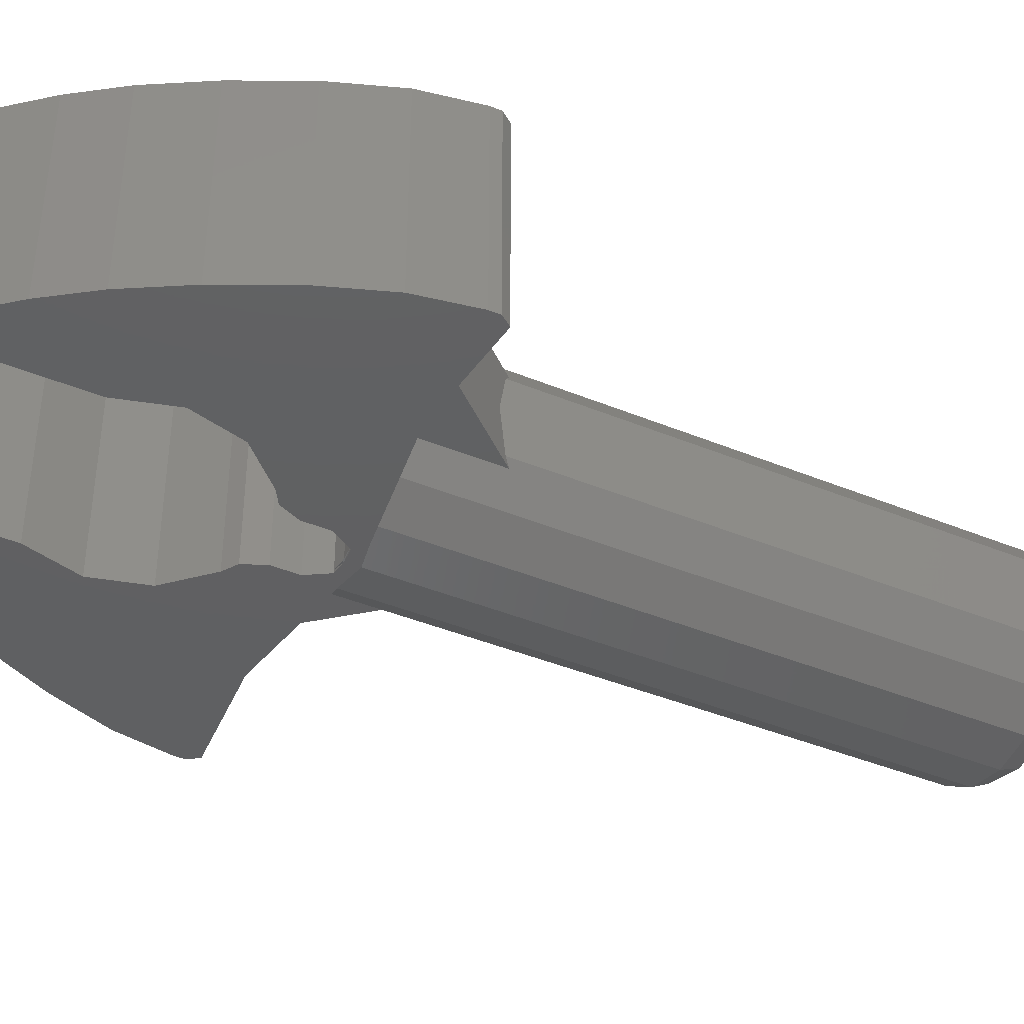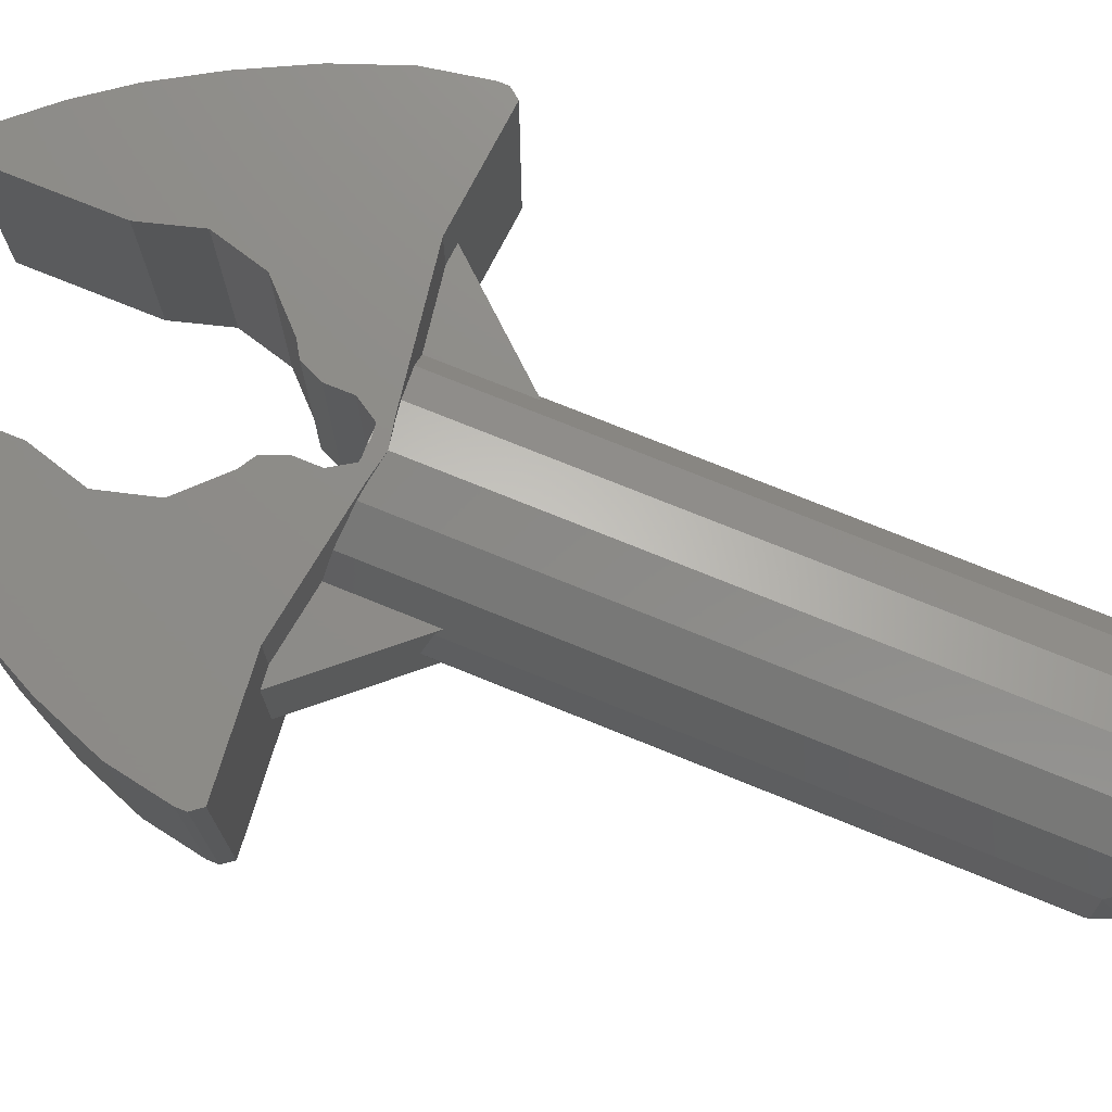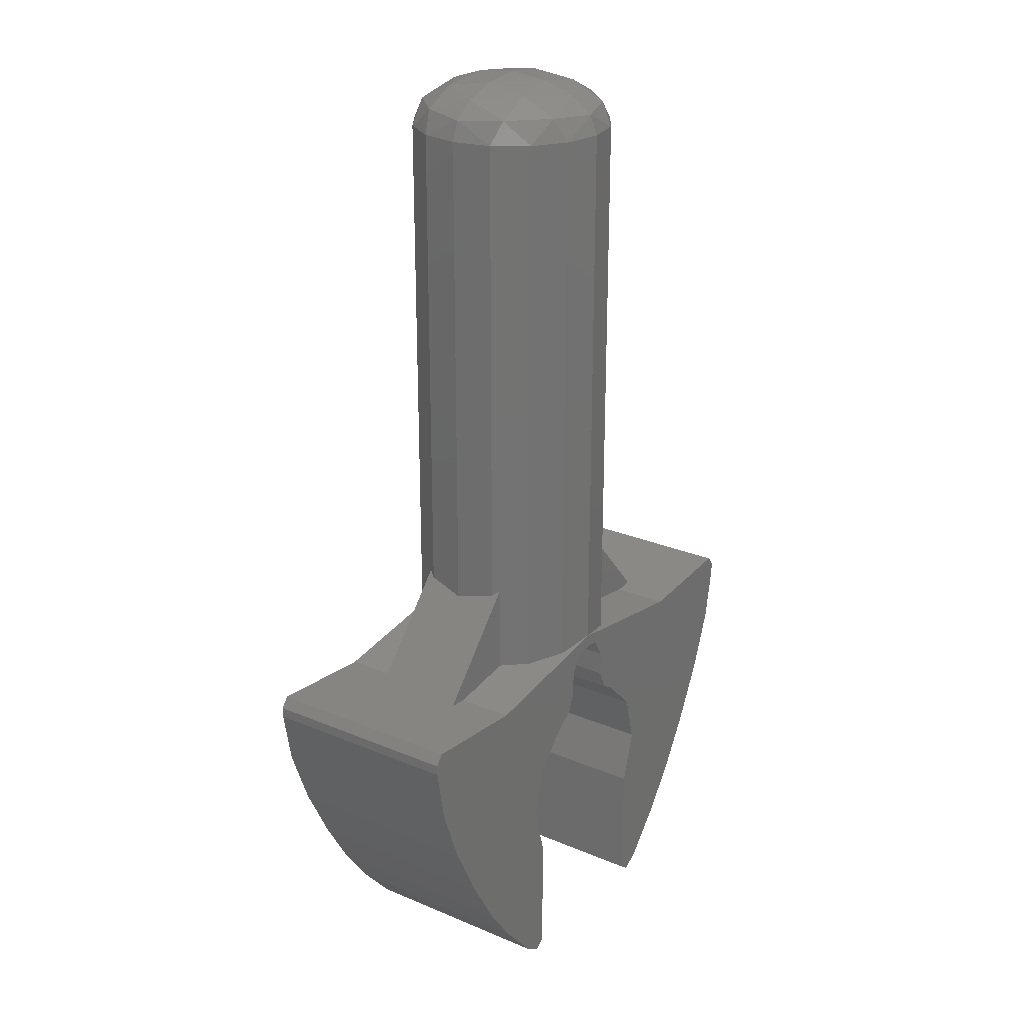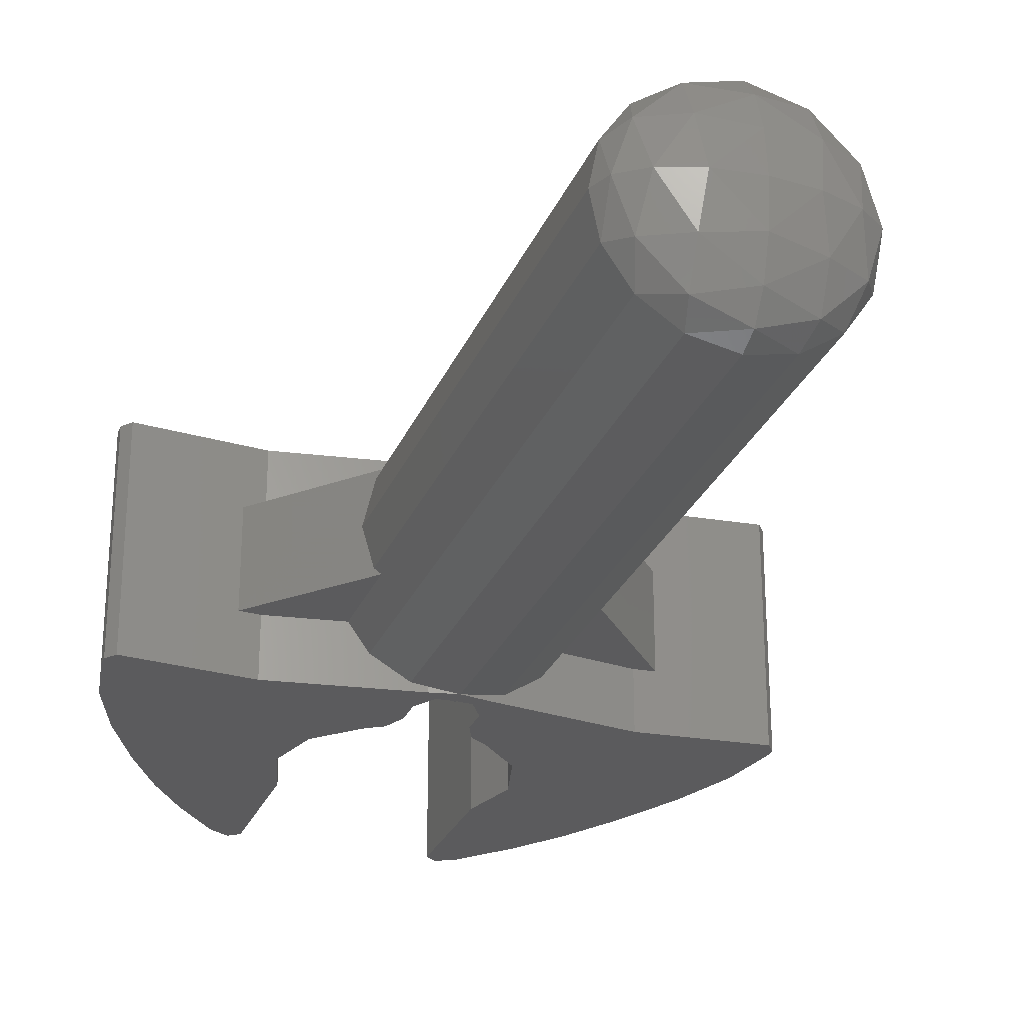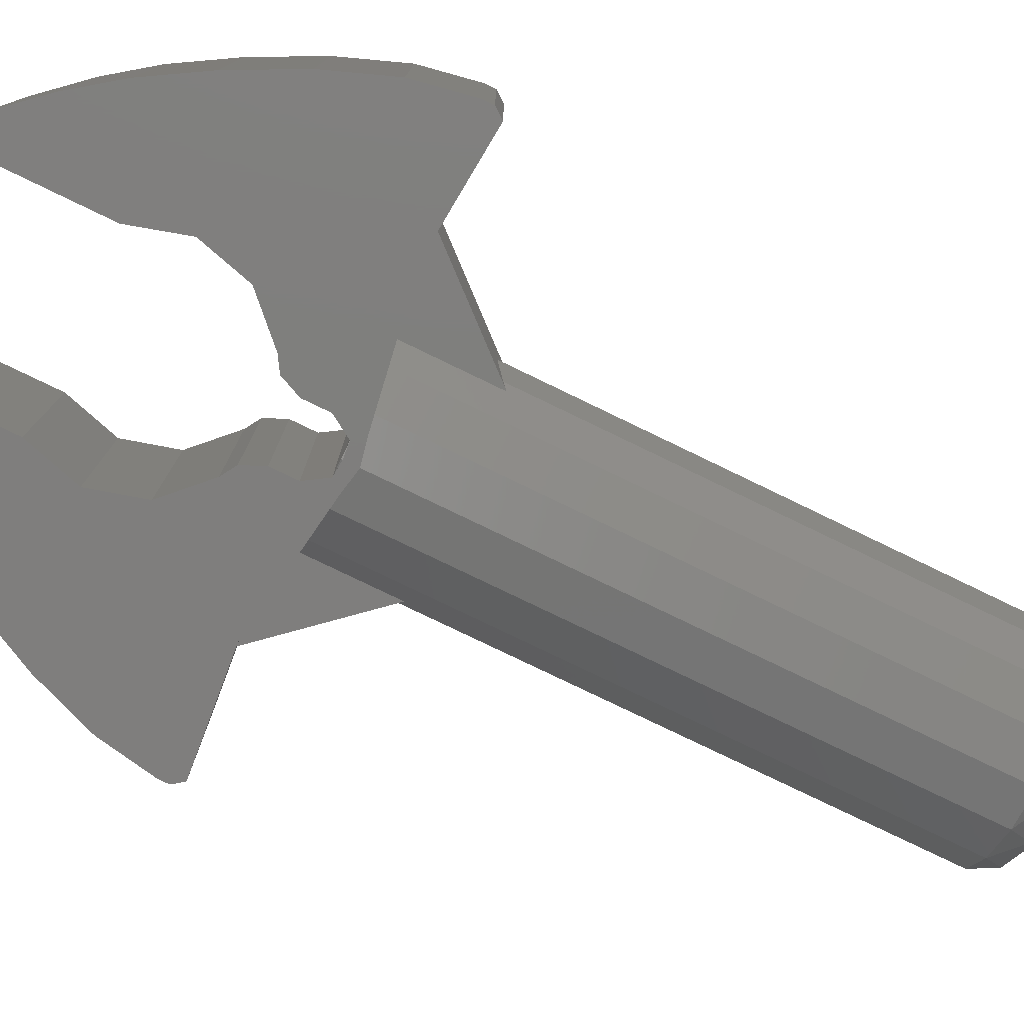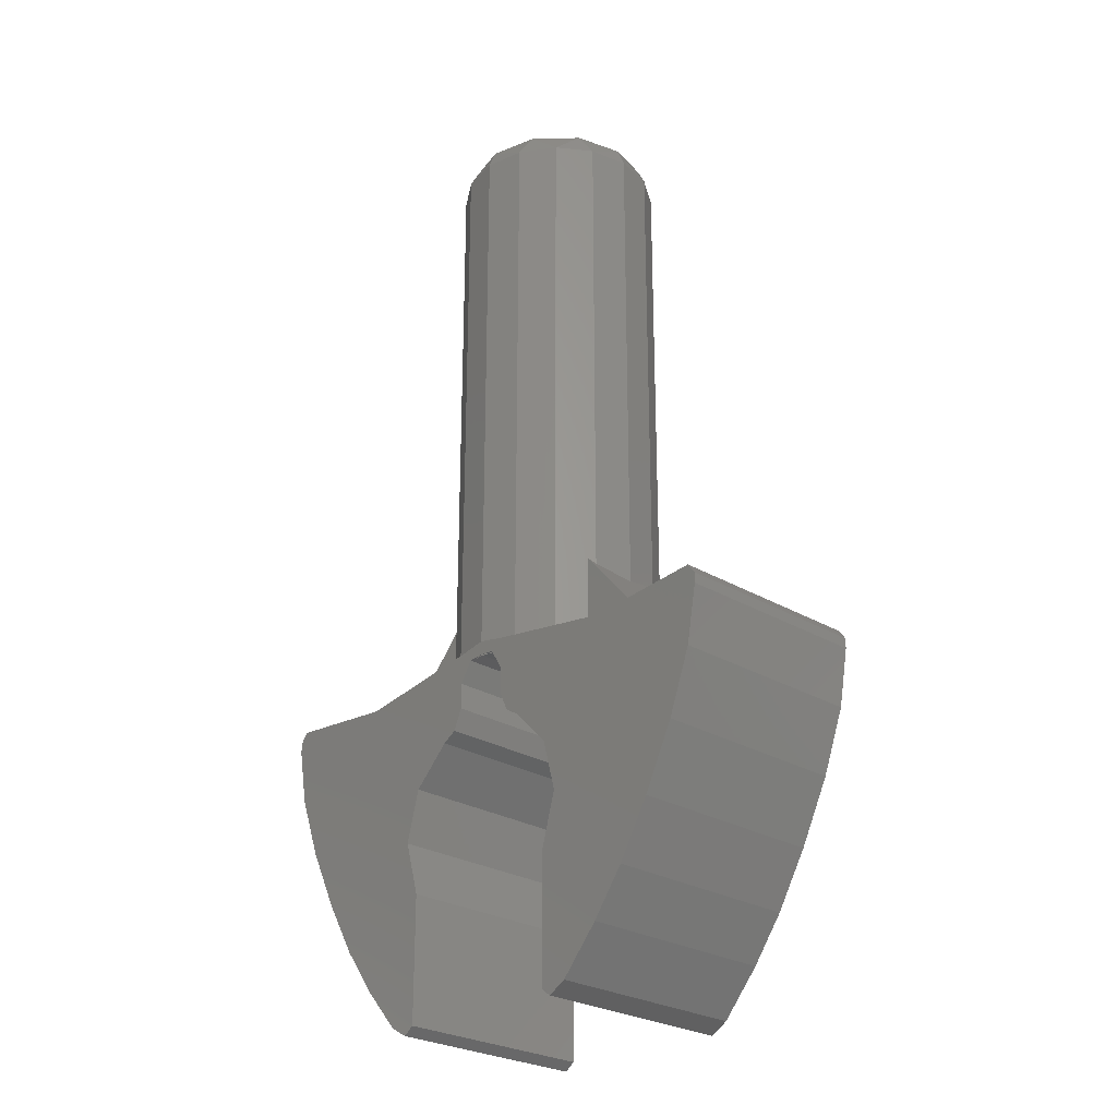
<metadata>
{"format":"stl","ext":"stl","renderer":"f3d","projection":"perspective","resolution":1024,"background":"white","views":[{"elev":-40.9,"azim":63.2,"up":"+Z"},{"elev":74.5,"azim":112.1,"up":"+Z"},{"elev":24.8,"azim":124.6,"up":"+Y"},{"elev":-27.3,"azim":160.7,"up":"+Z"},{"elev":-78.4,"azim":64.2,"up":"+Z"},{"elev":-26.4,"azim":46.6,"up":"+Y"}]}
</metadata>
<code>
# stl→obj: 172 verts, 300 faces
v 0 0.258 0.16
v 0.04 0.272 0.16
v 0 0.28 0.16
v 0 0.28 -0.16
v 0.04 0.272 -0.16
v 0 0.258 -0.16
v -0.04 0.272 0.16
v -0.04 0.272 -0.16
v 0.024 0.256 0.16
v 0.024 0.256 -0.16
v -0.024 0.256 0.16
v -0.024 0.256 -0.16
v 0.24 0.2 0.16
v 0.24 0.2 -0.16
v -0.24 0.2 0.16
v -0.24 0.2 -0.16
v 0.248 0.24 0.16
v 0.248 0.24 -0.16
v -0.248 0.24 0.16
v -0.248 0.24 -0.16
v 0.428 0.256 0.16
v 0.428 0.256 -0.16
v -0.428 0.256 0.16
v -0.428 0.256 -0.16
v 0.44 0.24 0.16
v 0.44 0.24 -0.16
v -0.44 0.24 0.16
v -0.44 0.24 -0.16
v 0.44 0.224 0.16
v 0.44 0.224 -0.16
v -0.44 0.224 0.16
v -0.44 0.224 -0.16
v 0.424 0.136 0.16
v 0.424 0.136 -0.16
v -0.424 0.136 0.16
v -0.424 0.136 -0.16
v 0.28 0.08 0.16
v 0.388 0.04 0.16
v 0.388 0.04 -0.16
v 0.28 0.08 -0.16
v -0.388 0.04 0.16
v -0.28 0.08 0.16
v -0.28 0.08 -0.16
v -0.388 0.04 -0.16
v 0.34 -0.056 0.16
v 0.34 -0.056 -0.16
v -0.34 -0.056 0.16
v -0.34 -0.056 -0.16
v 0.2 -0.08 0.16
v 0.29 -0.14 0.16
v 0.29 -0.14 -0.16
v 0.2 -0.08 -0.16
v -0.29 -0.14 0.16
v -0.2 -0.08 0.16
v -0.2 -0.08 -0.16
v -0.29 -0.14 -0.16
v 0.24 -0.208 0.16
v 0.24 -0.208 -0.16
v -0.24 -0.208 0.16
v -0.24 -0.208 -0.16
v 0.18 -0.276 0.16
v 0.18 -0.276 -0.16
v -0.18 -0.276 0.16
v -0.18 -0.276 -0.16
v 0.152 -0.292 0.16
v 0.152 -0.292 -0.16
v -0.152 -0.292 0.16
v -0.152 -0.292 -0.16
v 0.136 -0.28 0.16
v 0.136 -0.28 -0.16
v -0.136 -0.28 0.16
v -0.136 -0.28 -0.16
v 0.136 -0.084 0.16
v 0.136 -0.084 -0.16
v -0.136 -0.084 0.16
v -0.136 -0.084 -0.16
v 0.16 0 0.16
v 0.16 0 -0.16
v -0.16 0 0.16
v -0.16 0 -0.16
v 0.1384 0.08 0.16
v 0.1384 0.08 -0.16
v -0.1384 0.08 0.16
v -0.1384 0.08 -0.16
v 0.08 0.1384 0.16
v 0.08 0.1384 -0.16
v -0.08 0.1384 0.16
v -0.08 0.1384 -0.16
v 0.058 0.152 0.16
v 0.058 0.152 -0.16
v -0.058 0.152 0.16
v -0.058 0.152 -0.16
v 0.044 0.184 0.16
v 0.044 0.184 -0.16
v -0.044 0.184 0.16
v -0.044 0.184 -0.16
v 0.044 0.224 0.16
v 0.044 0.224 -0.16
v -0.044 0.224 0.16
v -0.044 0.224 -0.16
v 0.14 0.4 0.072
v 0.14 0.24 0.072
v 0.28 0.24 0.072
v 0.28 0.24 -0.072
v 0.14 0.24 -0.072
v 0.14 0.4 -0.072
v -0.28 0.24 0.072
v -0.14 0.24 0.072
v -0.14 0.4 0.072
v -0.14 0.4 -0.072
v -0.14 0.24 -0.072
v -0.28 0.24 -0.072
v 0.16 1.16 0
v 0.1478 1.191 0
v 0.1478 1.16 0.06123
v 0.1254 1.195 0.07029
v 0.1131 1.16 0.1131
v 0.07029 1.195 0.1254
v 0.06123 1.16 0.1478
v 0 1.191 0.1478
v 0 1.16 0.16
v 0.1131 1.217 0
v 0.07029 1.223 0.07029
v 0 1.217 0.1131
v 0.06123 1.234 0
v 0 1.234 0.06123
v 0 1.24 -0
v 0 1.234 -0.06123
v 0 1.24 0
v 0 1.217 -0.1131
v 0.07029 1.223 -0.07029
v 0 1.191 -0.1478
v 0.07029 1.195 -0.1254
v 0.1254 1.195 -0.07029
v 0 1.16 -0.16
v 0.06123 1.16 -0.1478
v 0.1131 1.16 -0.1131
v 0.1478 1.16 -0.06123
v -0.06123 1.234 0
v -0.07029 1.223 0.07029
v -0.1131 1.217 0
v -0.07029 1.195 0.1254
v -0.1254 1.195 0.07029
v -0.1478 1.191 0
v -0.06123 1.16 0.1478
v -0.1131 1.16 0.1131
v -0.1478 1.16 0.06123
v -0.16 1.16 0
v -0.1478 1.16 -0.06123
v -0.1254 1.195 -0.07029
v -0.1131 1.16 -0.1131
v -0.07029 1.195 -0.1254
v -0.06123 1.16 -0.1478
v -0.07029 1.223 -0.07029
v 0.16 0.256 0
v 0.1478 0.256 0.06123
v 0.1131 0.256 0.1131
v 0.06123 0.256 0.1478
v -0 1.16 0.16
v -0 0.256 0.16
v -0.06123 0.256 0.1478
v -0.1131 0.256 0.1131
v -0.1478 0.256 0.06123
v -0.16 1.16 -0
v -0.16 0.256 -0
v -0.1478 0.256 -0.06123
v -0.1131 0.256 -0.1131
v -0.06123 0.256 -0.1478
v 0 0.256 -0.16
v 0.06123 0.256 -0.1478
v 0.1131 0.256 -0.1131
v 0.1478 0.256 -0.06123
f 1 2 3
f 4 5 6
f 3 7 1
f 6 8 4
f 2 1 9
f 10 6 5
f 11 1 7
f 8 6 12
f 13 2 9
f 10 5 14
f 11 7 15
f 16 8 12
f 13 17 2
f 5 18 14
f 7 19 15
f 16 20 8
f 13 21 17
f 18 22 14
f 19 23 15
f 16 24 20
f 13 25 21
f 22 26 14
f 23 27 15
f 16 28 24
f 13 29 25
f 26 30 14
f 27 31 15
f 16 32 28
f 13 33 29
f 30 34 14
f 31 35 15
f 16 36 32
f 37 38 33
f 34 39 40
f 35 41 42
f 43 44 36
f 37 45 38
f 39 46 40
f 41 47 42
f 43 48 44
f 49 50 45
f 46 51 52
f 47 53 54
f 55 56 48
f 49 57 50
f 51 58 52
f 53 59 54
f 55 60 56
f 49 61 57
f 58 62 52
f 59 63 54
f 55 64 60
f 49 65 61
f 62 66 52
f 63 67 54
f 55 68 64
f 49 69 65
f 66 70 52
f 67 71 54
f 55 72 68
f 49 73 69
f 70 74 52
f 71 75 54
f 55 76 72
f 49 77 73
f 74 78 52
f 75 79 54
f 55 80 76
f 37 81 77
f 78 82 40
f 79 83 42
f 43 84 80
f 37 85 81
f 82 86 40
f 83 87 42
f 43 88 84
f 13 89 85
f 86 90 14
f 87 91 15
f 16 92 88
f 13 93 89
f 90 94 14
f 91 95 15
f 16 96 92
f 13 97 93
f 94 98 14
f 95 99 15
f 16 100 96
f 13 9 97
f 98 10 14
f 99 11 15
f 16 12 100
f 101 102 103
f 104 105 106
f 107 108 109
f 110 111 112
f 113 114 115
f 114 116 115
f 115 116 117
f 116 118 117
f 117 118 119
f 118 120 119
f 119 120 121
f 114 122 116
f 122 123 116
f 116 123 118
f 123 124 118
f 118 124 120
f 122 125 123
f 125 126 123
f 123 126 124
f 125 127 126
f 128 129 125
f 130 128 131
f 131 128 125
f 131 125 122
f 132 130 133
f 133 130 131
f 133 131 134
f 134 131 122
f 134 122 114
f 135 132 136
f 136 132 133
f 136 133 137
f 137 133 134
f 137 134 138
f 138 134 114
f 138 114 113
f 126 127 139
f 124 126 140
f 140 126 139
f 140 139 141
f 120 124 142
f 142 124 140
f 142 140 143
f 143 140 141
f 143 141 144
f 121 120 145
f 145 120 142
f 145 142 146
f 146 142 143
f 146 143 147
f 147 143 144
f 147 144 148
f 148 144 149
f 144 150 149
f 149 150 151
f 150 152 151
f 151 152 153
f 152 132 153
f 153 132 135
f 144 141 150
f 141 154 150
f 150 154 152
f 154 130 152
f 152 130 132
f 141 139 154
f 139 128 154
f 154 128 130
f 139 129 128
f 3 2 5
f 3 5 4
f 4 8 7
f 4 7 3
f 6 10 9
f 6 9 1
f 1 11 12
f 1 12 6
f 2 17 18
f 2 18 5
f 8 20 19
f 8 19 7
f 17 21 22
f 17 22 18
f 20 24 23
f 20 23 19
f 21 25 26
f 21 26 22
f 24 28 27
f 24 27 23
f 25 29 30
f 25 30 26
f 28 32 31
f 28 31 27
f 29 33 34
f 29 34 30
f 32 36 35
f 32 35 31
f 33 38 39
f 33 39 34
f 36 44 41
f 36 41 35
f 38 45 46
f 38 46 39
f 44 48 47
f 44 47 41
f 45 50 51
f 45 51 46
f 48 56 53
f 48 53 47
f 50 57 58
f 50 58 51
f 56 60 59
f 56 59 53
f 57 61 62
f 57 62 58
f 60 64 63
f 60 63 59
f 61 65 66
f 61 66 62
f 64 68 67
f 64 67 63
f 65 69 70
f 65 70 66
f 68 72 71
f 68 71 67
f 69 73 74
f 69 74 70
f 72 76 75
f 72 75 71
f 73 77 78
f 73 78 74
f 76 80 79
f 76 79 75
f 49 45 37
f 49 37 77
f 78 40 46
f 78 46 52
f 79 42 47
f 79 47 54
f 55 48 43
f 55 43 80
f 77 81 82
f 77 82 78
f 80 84 83
f 80 83 79
f 81 85 86
f 81 86 82
f 84 88 87
f 84 87 83
f 37 33 13
f 37 13 85
f 86 14 34
f 86 34 40
f 87 15 35
f 87 35 42
f 43 36 16
f 43 16 88
f 85 89 90
f 85 90 86
f 88 92 91
f 88 91 87
f 89 93 94
f 89 94 90
f 92 96 95
f 92 95 91
f 93 97 98
f 93 98 94
f 96 100 99
f 96 99 95
f 97 9 10
f 97 10 98
f 100 12 11
f 100 11 99
f 101 103 104
f 101 104 106
f 110 112 107
f 110 107 109
f 155 113 115
f 155 115 156
f 156 115 117
f 156 117 157
f 157 117 119
f 157 119 158
f 158 119 159
f 158 159 160
f 160 159 145
f 160 145 161
f 161 145 146
f 161 146 162
f 162 146 147
f 162 147 163
f 163 147 164
f 163 164 165
f 165 164 149
f 165 149 166
f 166 149 151
f 166 151 167
f 167 151 153
f 167 153 168
f 168 153 135
f 168 135 169
f 169 135 136
f 169 136 170
f 170 136 137
f 170 137 171
f 171 137 138
f 171 138 172
f 172 138 113
f 172 113 155

</code>
